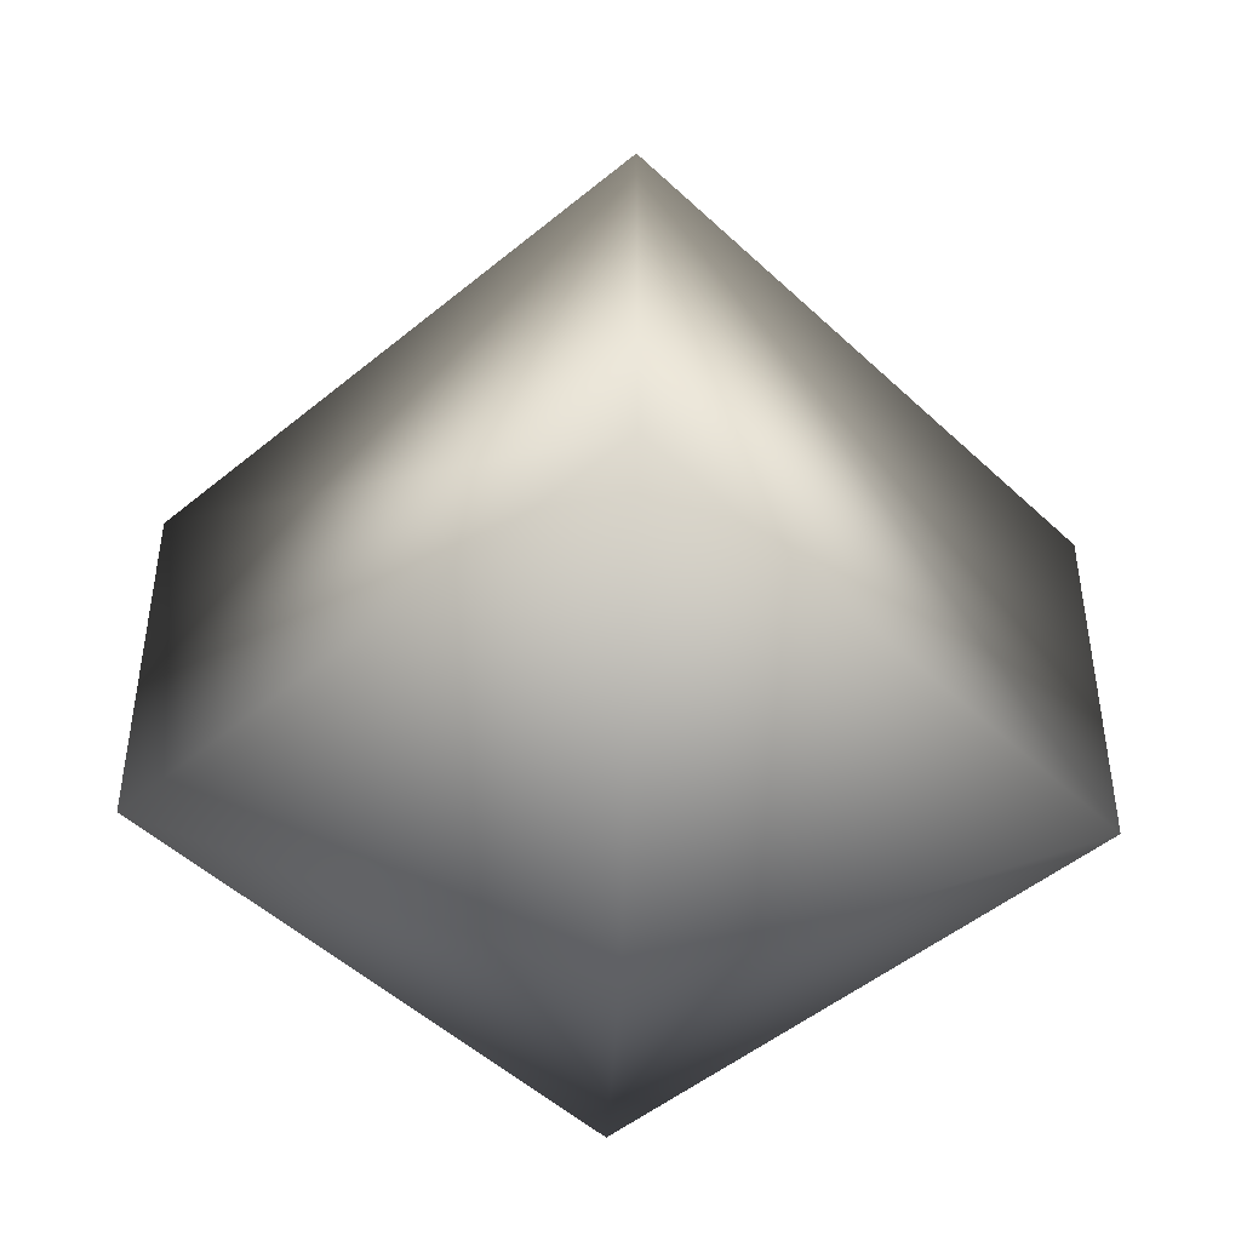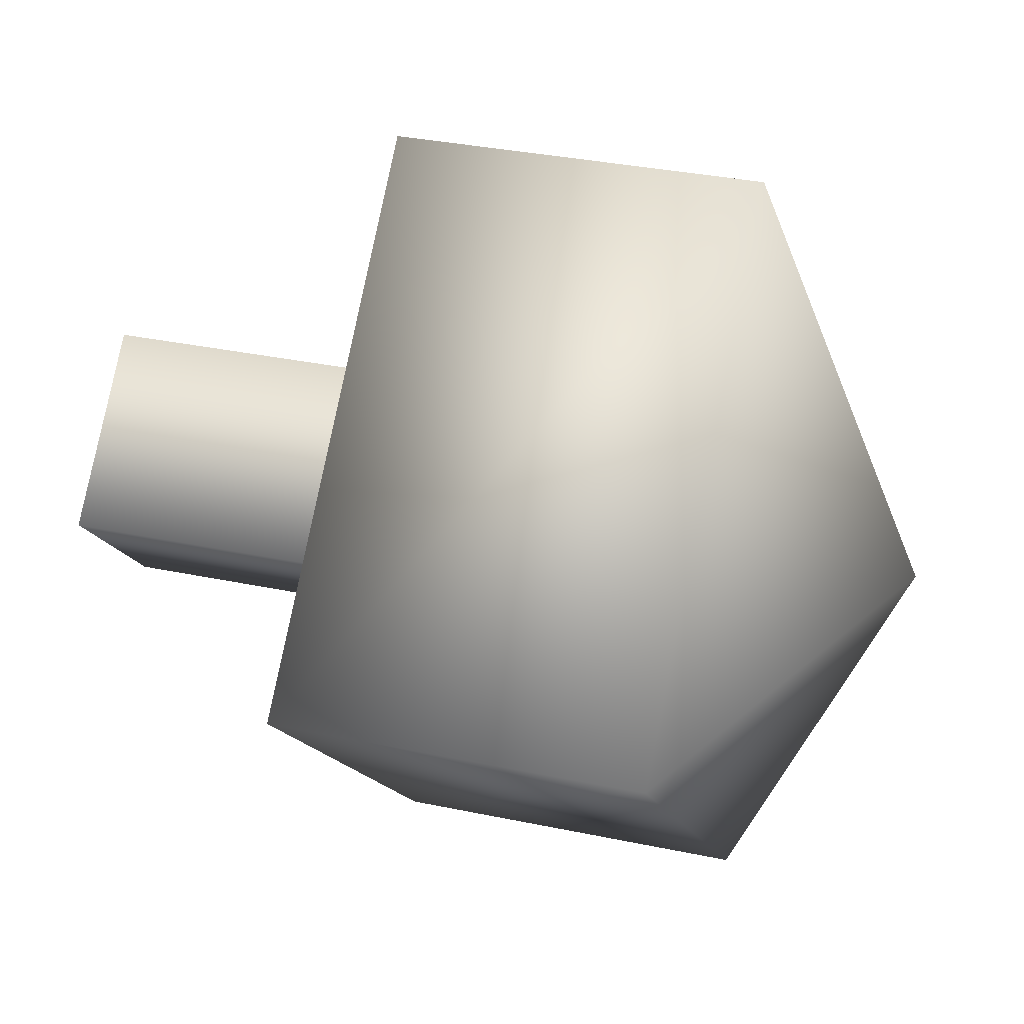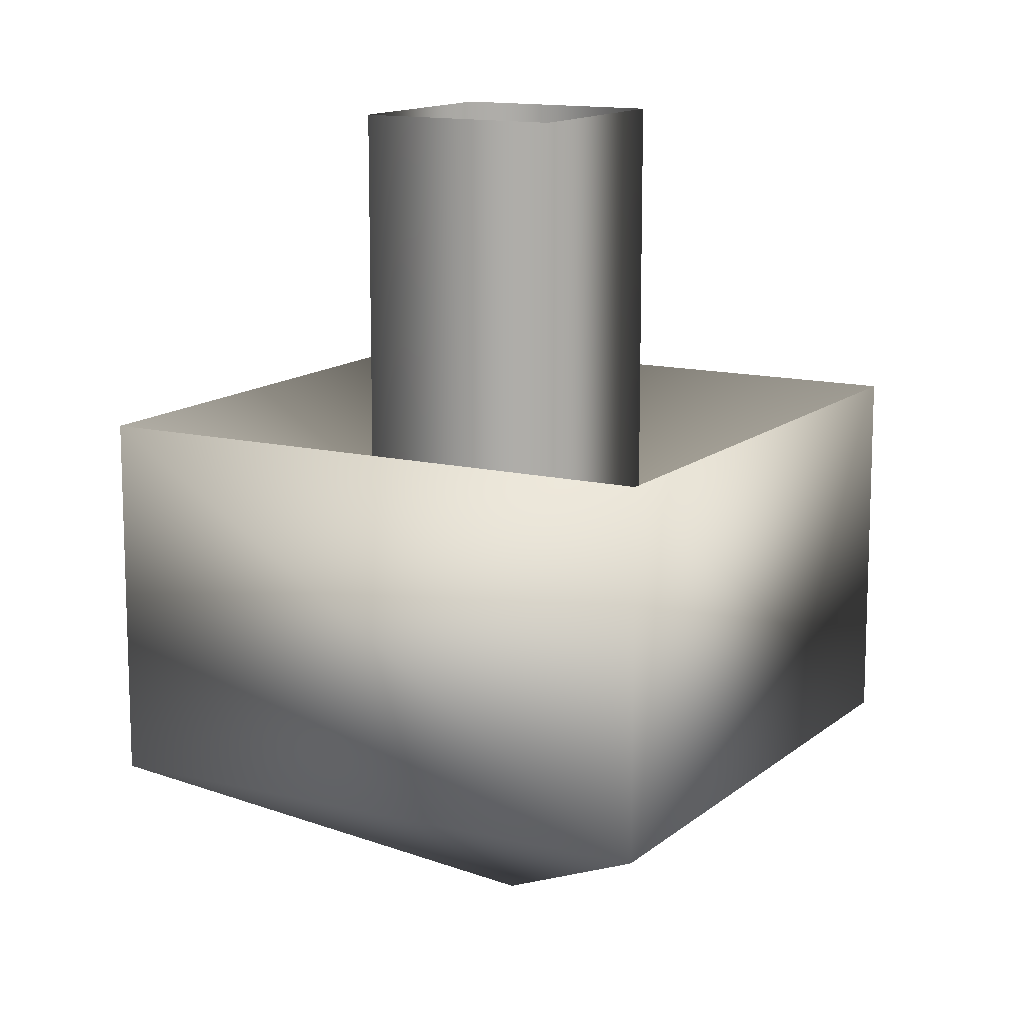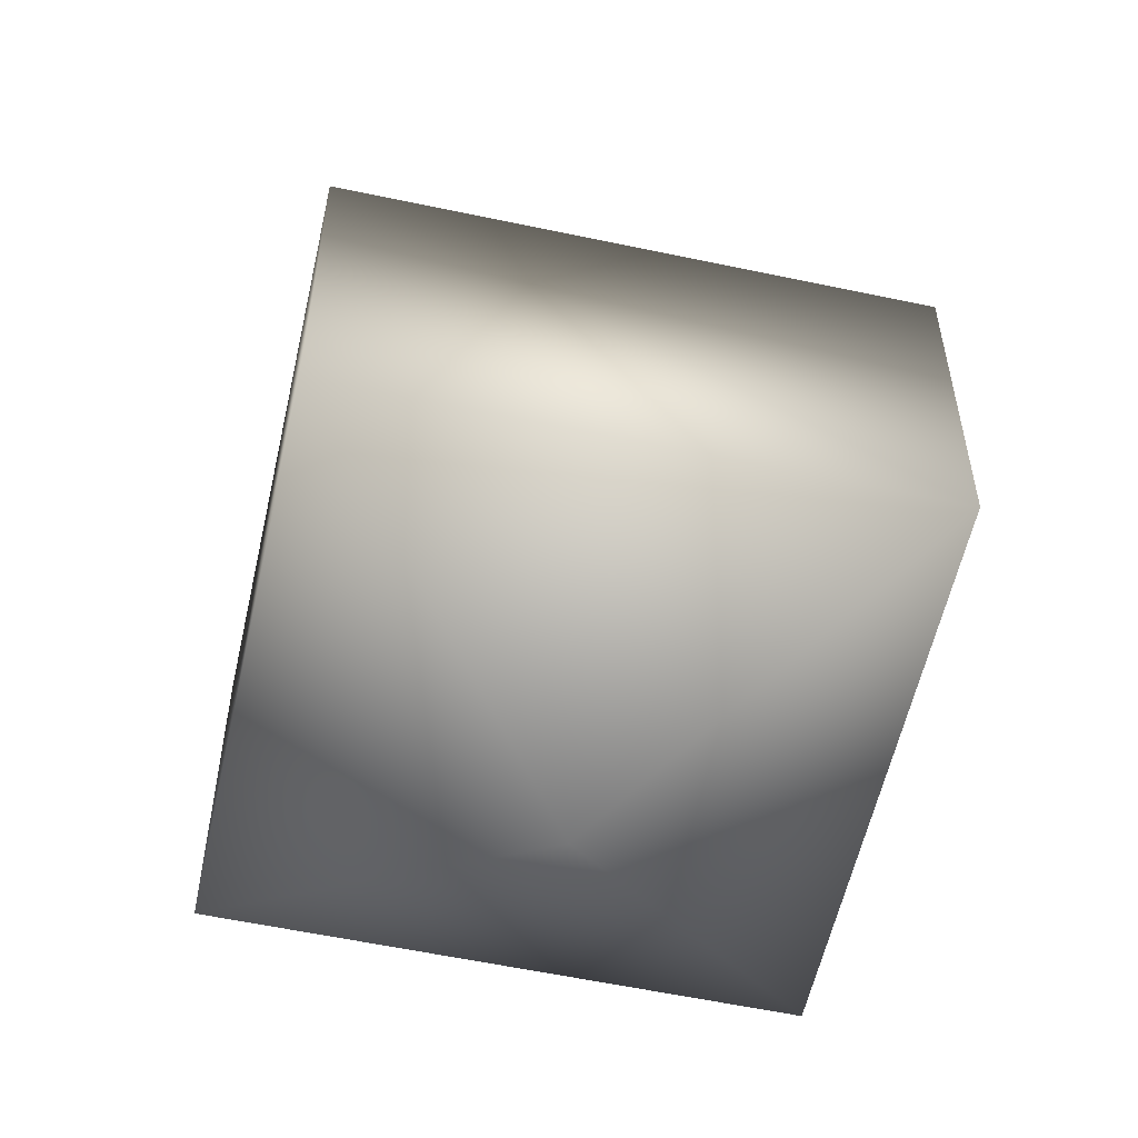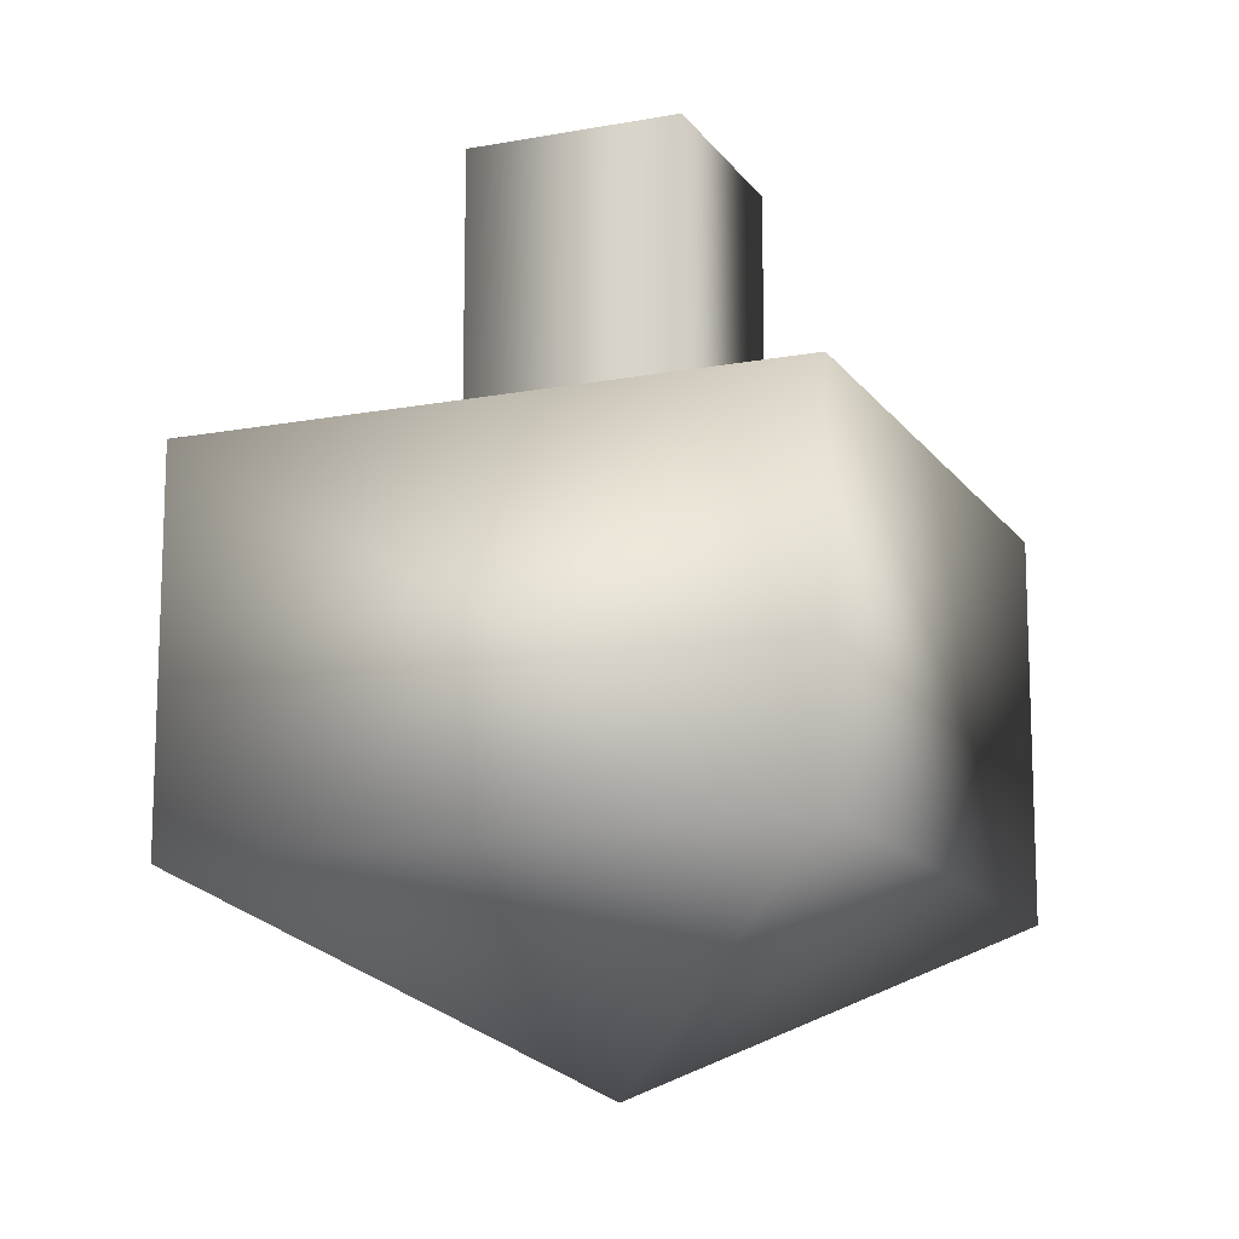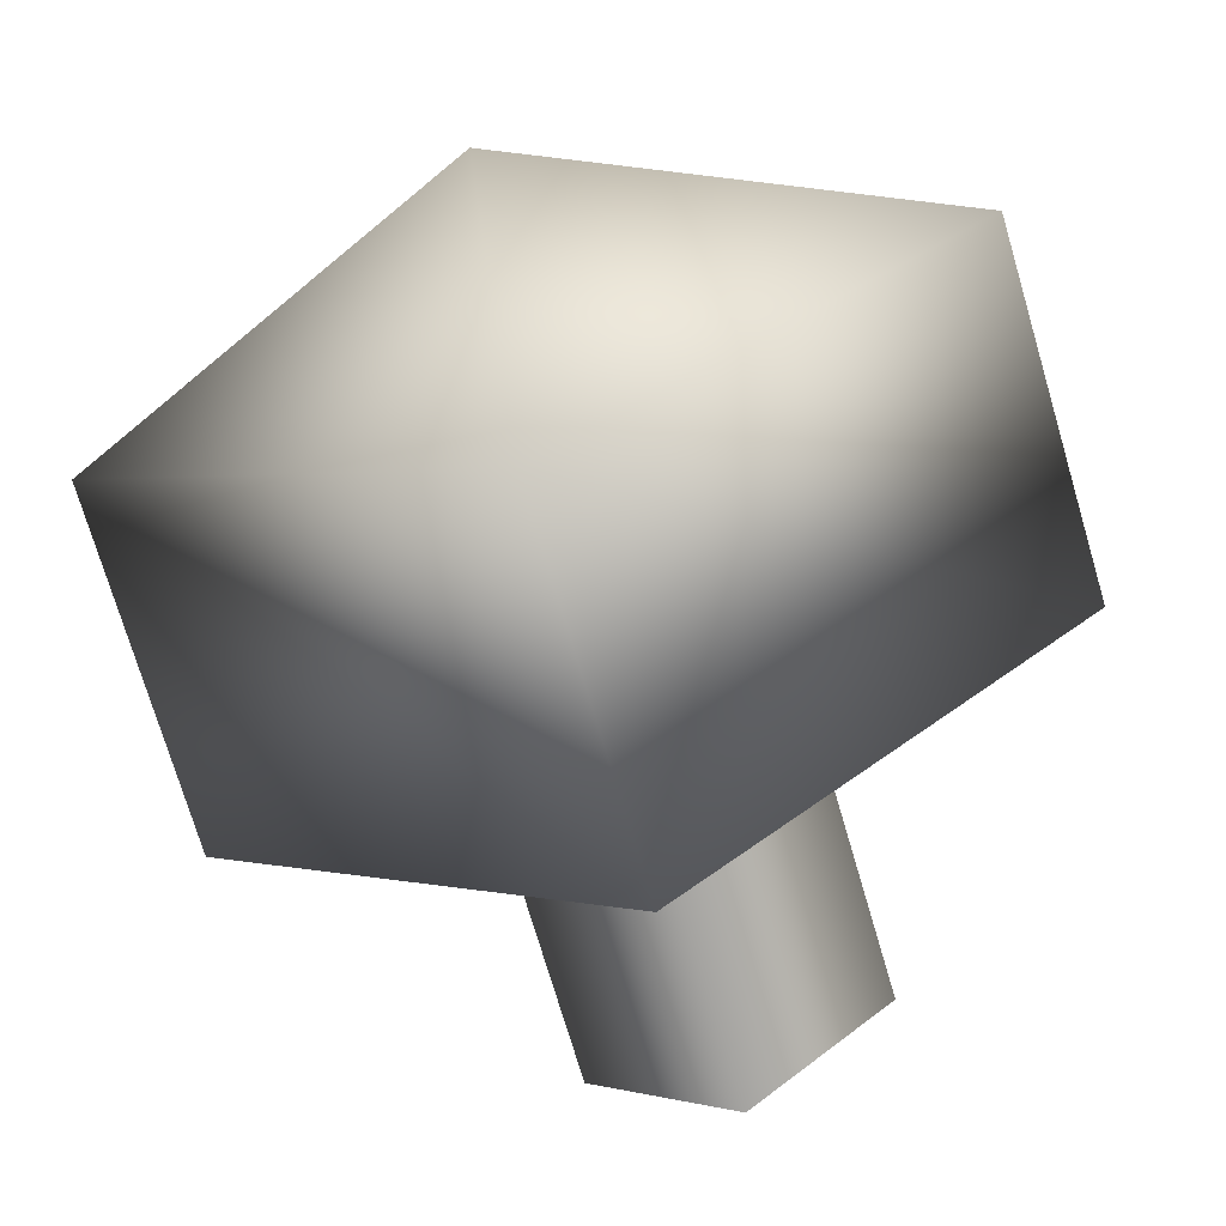
<metadata>
{"format":"obj","ext":"obj","renderer":"f3d","projection":"perspective","resolution":1024,"background":"white","views":[{"elev":-47.5,"azim":-1.8,"up":"+Y"},{"elev":32.8,"azim":-73.6,"up":"+Z"},{"elev":13.1,"azim":-15.7,"up":"+Y"},{"elev":-57.1,"azim":-57.5,"up":"+Y"},{"elev":-14.5,"azim":67.3,"up":"+Y"},{"elev":-73.0,"azim":16.4,"up":"+Z"}]}
</metadata>
<code>
v -0.2664 -0.6148 0.0236
v -0.2664 -1.226 0.0236
v -0.001 -1.226 0.289
v -0.001 -0.6148 0.289
v -0.2664 -0.0034 0.0236
v -0.001 -0.0034 0.289
v 0.2646 -1.226 0.0236
v 0.2646 -0.6148 0.0236
v 0.2646 -0.0034 0.0236
v -0.001 -1.226 -0.242
v -0.001 -0.6148 -0.242
v -0.001 -0.0034 -0.242
v 0.0078 -0.5597 -0.7243
v 0.0078 -1.108 0.0225
v 0.7546 -0.5597 0.0225
v 0.0078 -0.5597 0.7692
v -0.739 -0.5597 0.0225
v 0.7546 -1.215 0.0225
v 0.0078 -1.535 0.0225
v 0.0078 -1.215 -0.7243
v -0.739 -1.215 0.0225
v 0.0078 -1.215 0.7692
g Forearm
f 1 2 3
f 1 3 4
f 5 1 4
f 5 4 6
f 4 3 7
f 4 7 8
f 6 4 8
f 6 8 9
f 10 11 8
f 10 8 7
f 9 8 11
f 9 11 12
f 1 5 12
f 1 12 11
f 11 10 2
f 11 2 1
f 13 14 15
f 14 16 15
f 16 14 17
f 14 13 17
f 18 19 20
f 19 21 20
f 21 19 22
f 19 18 22
f 17 13 21
f 21 13 20
f 18 15 16
f 18 16 22
f 20 13 15
f 20 15 18
f 17 21 22
f 17 22 16

</code>
